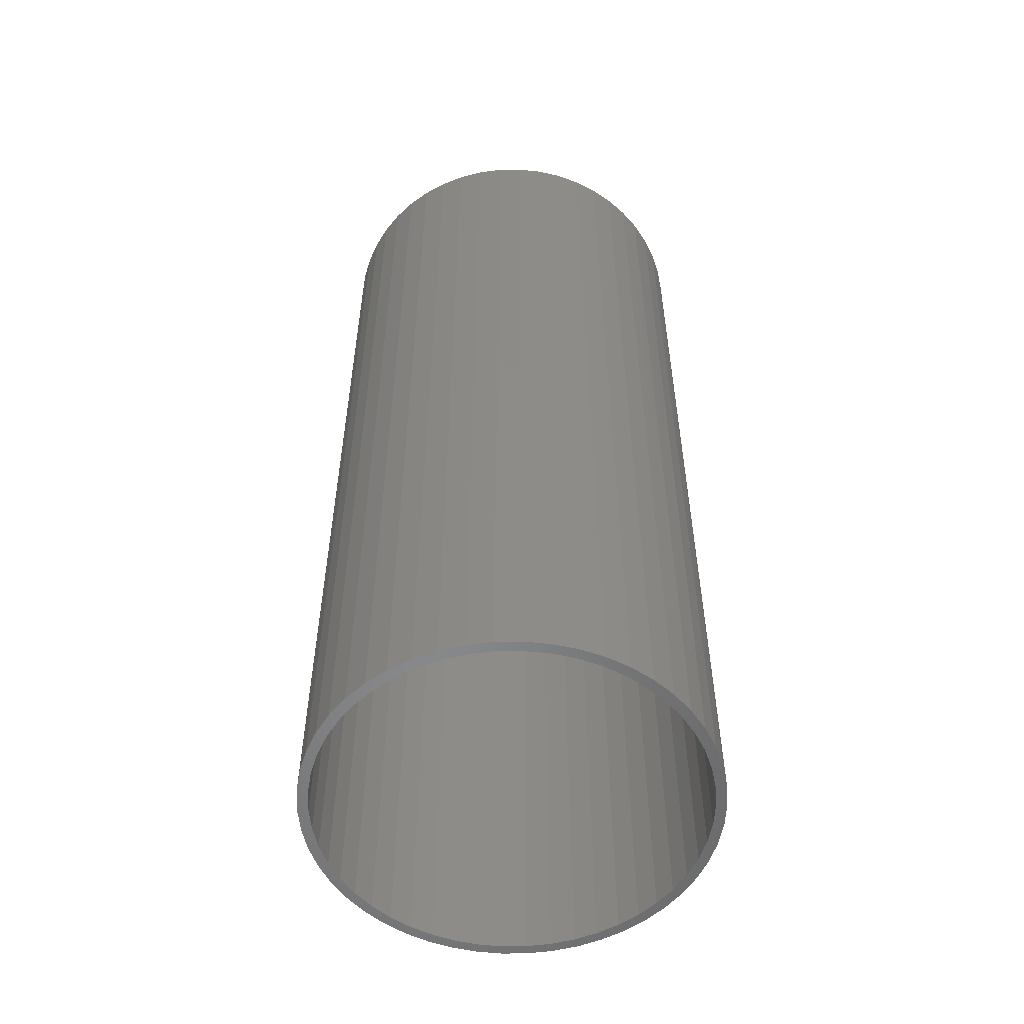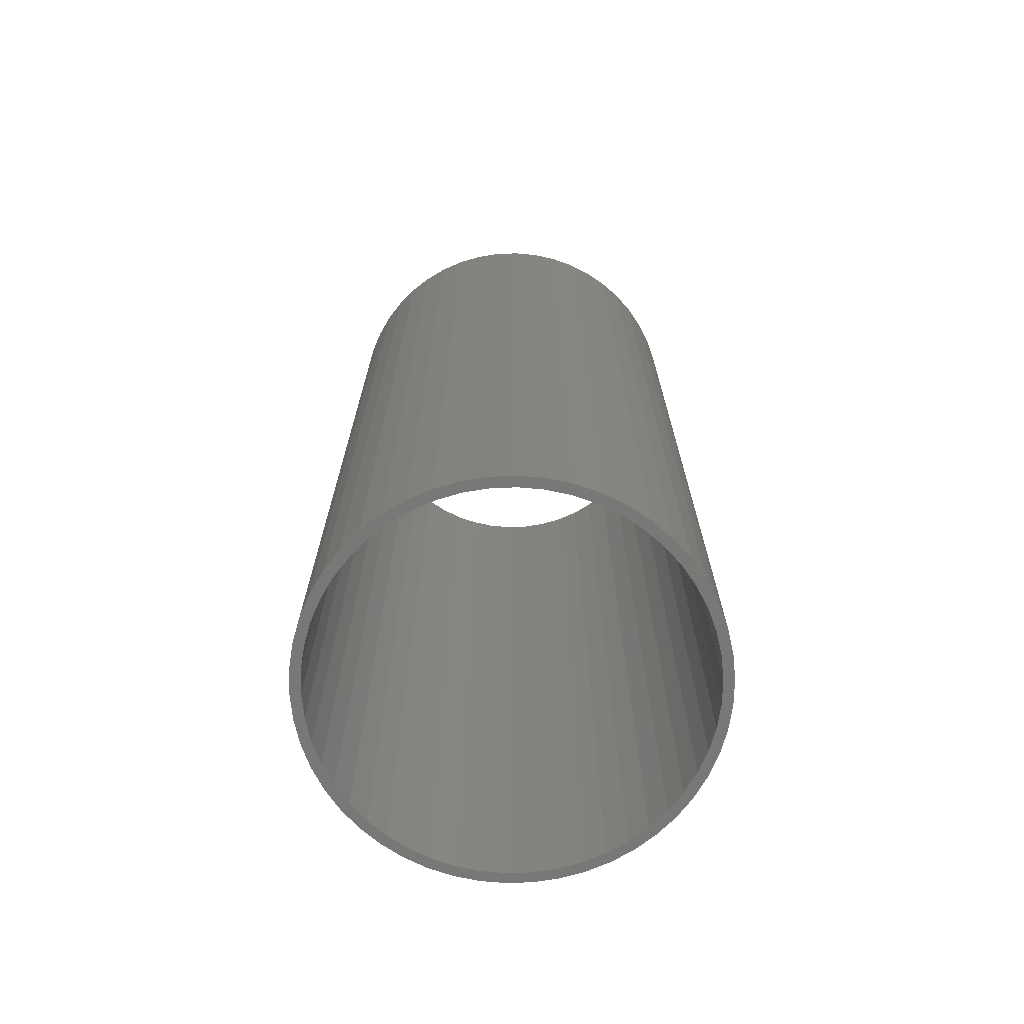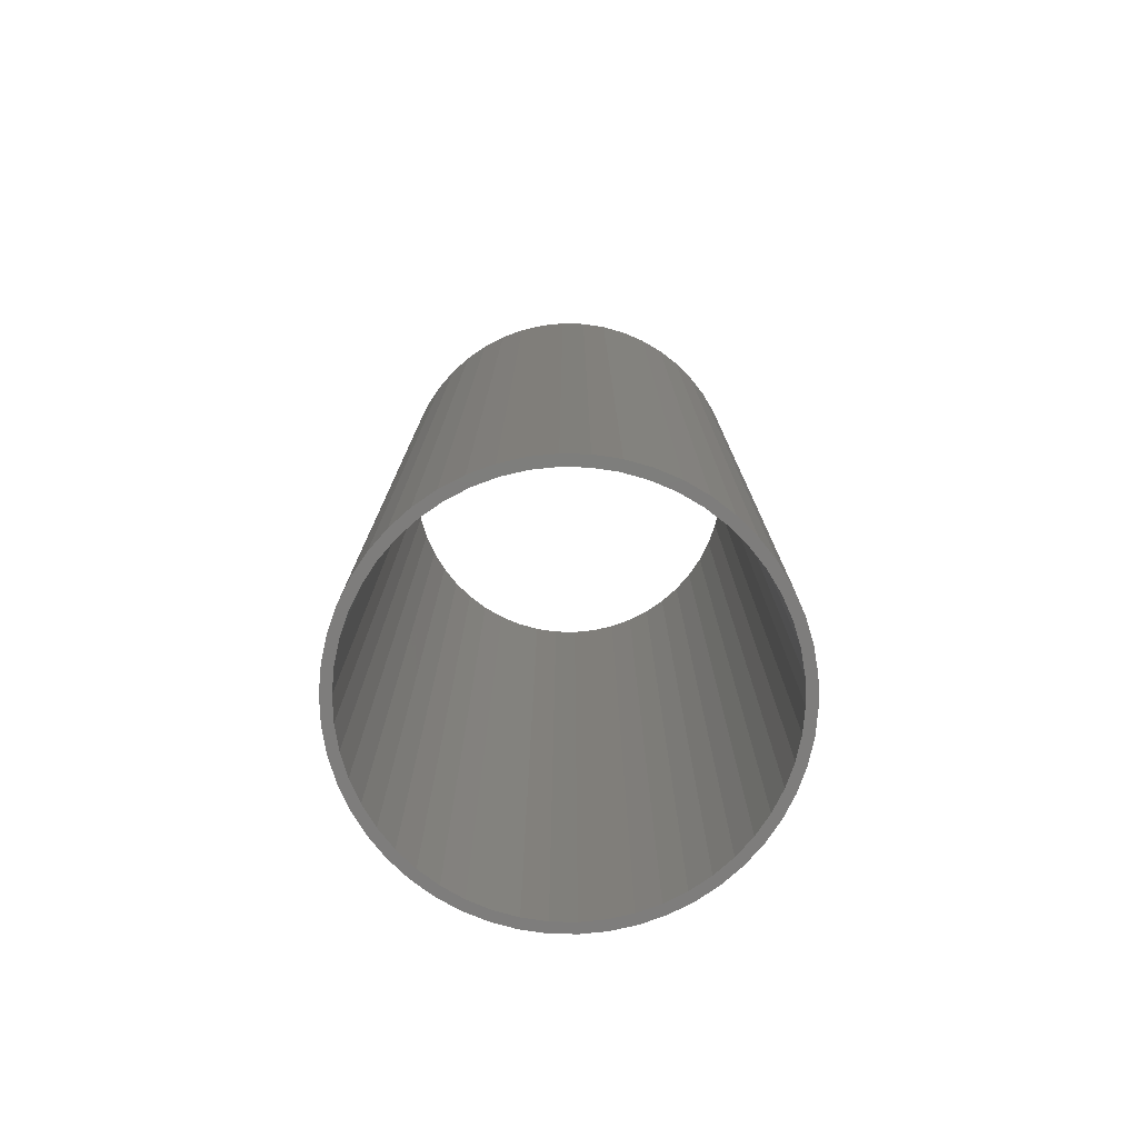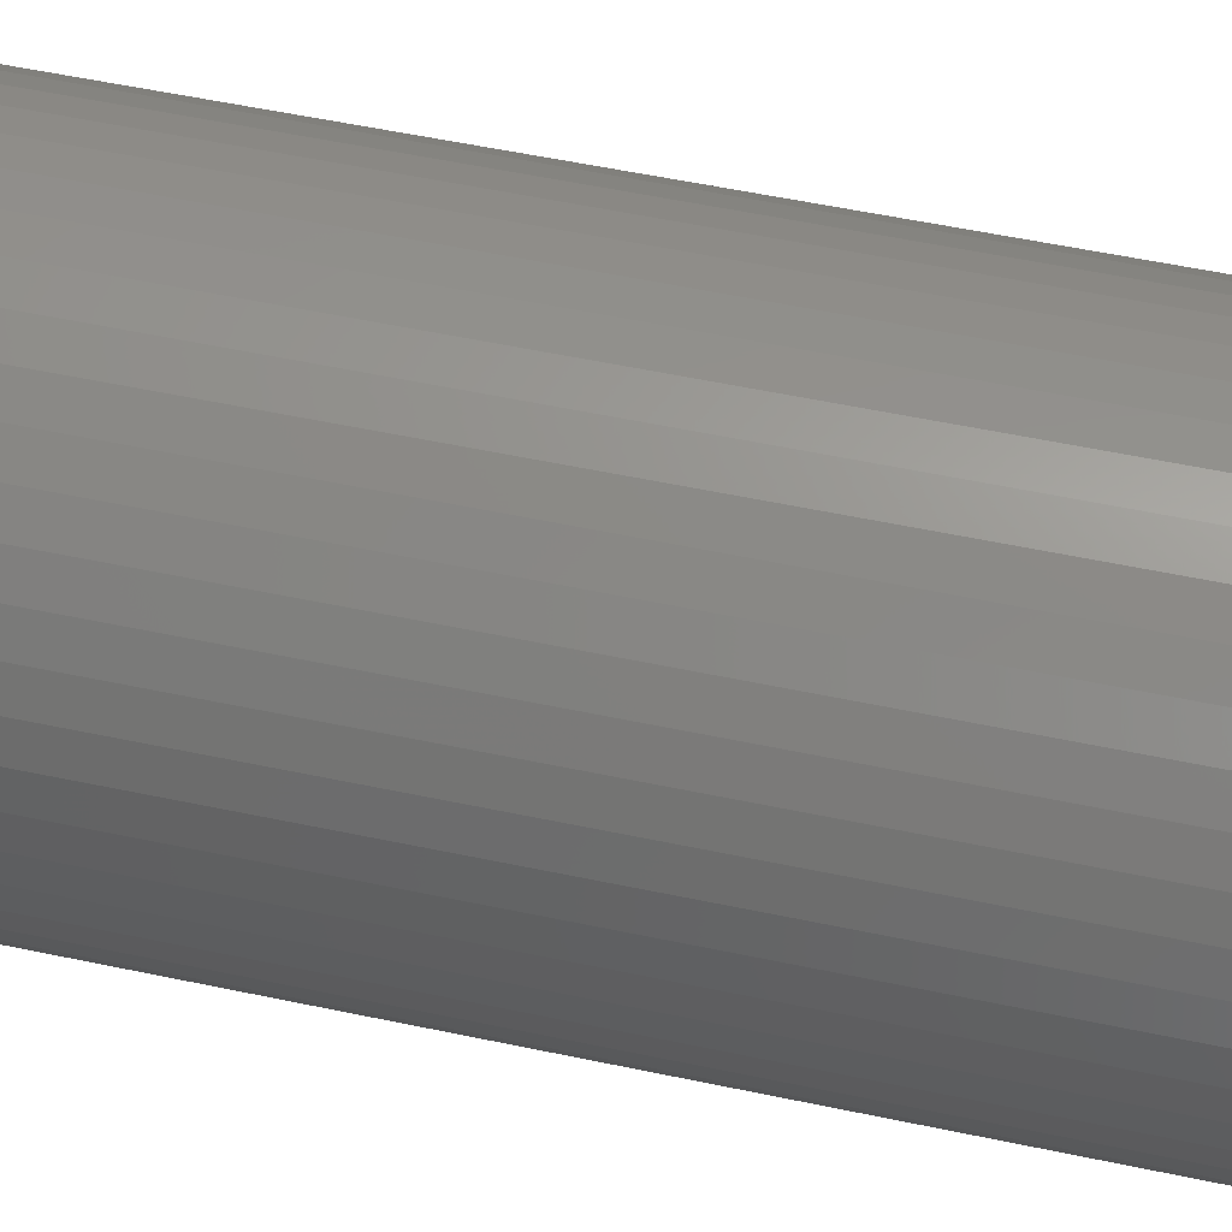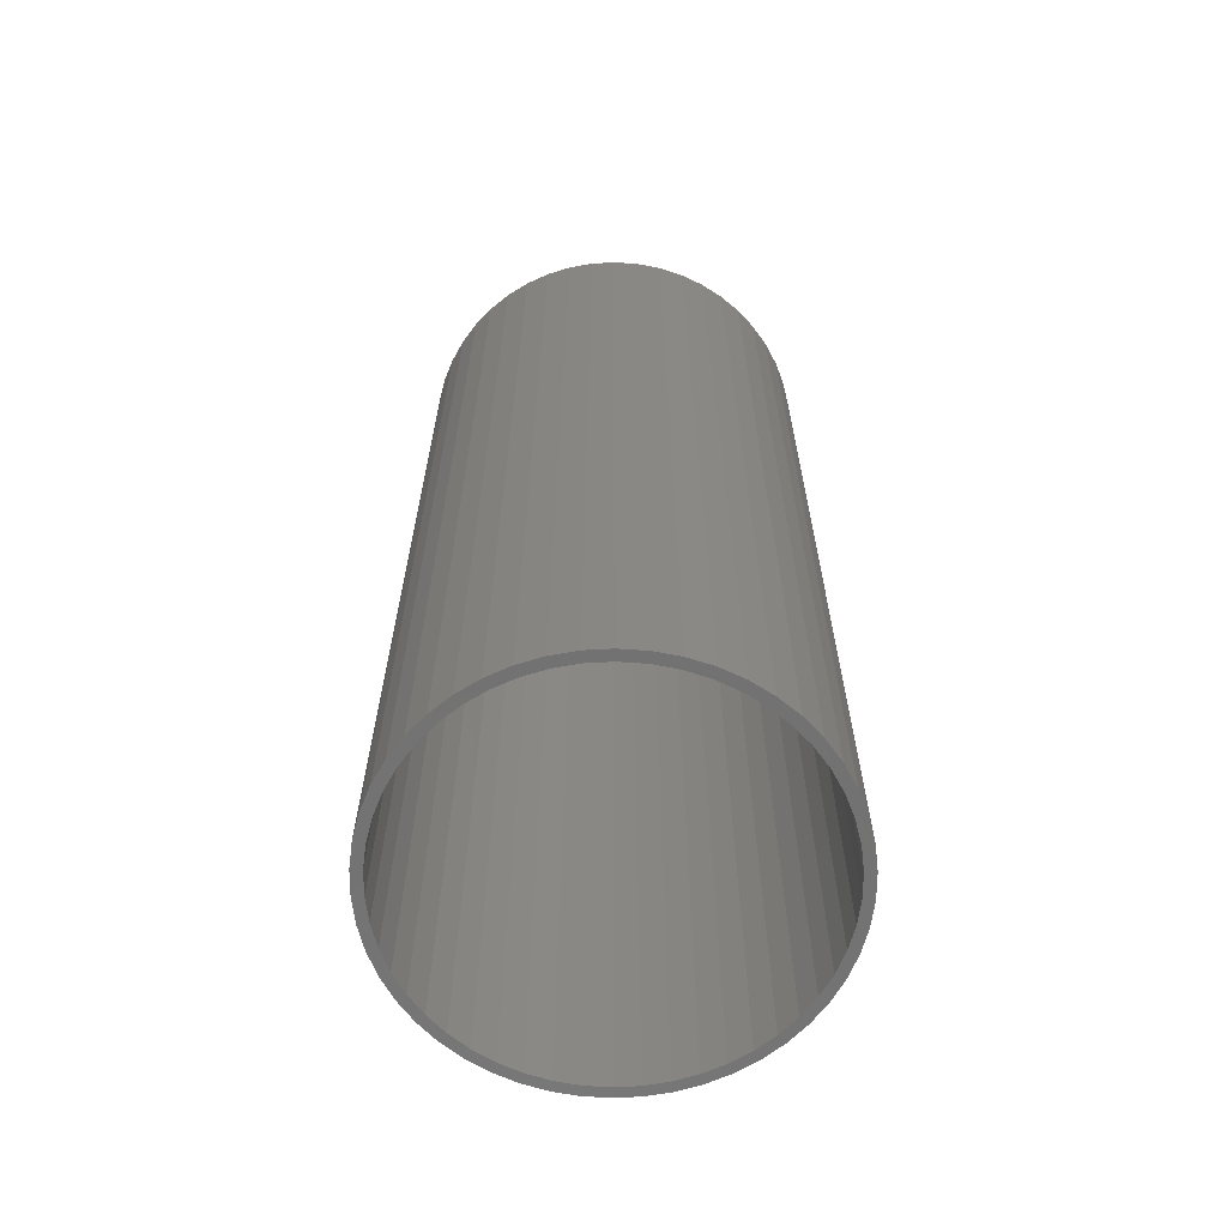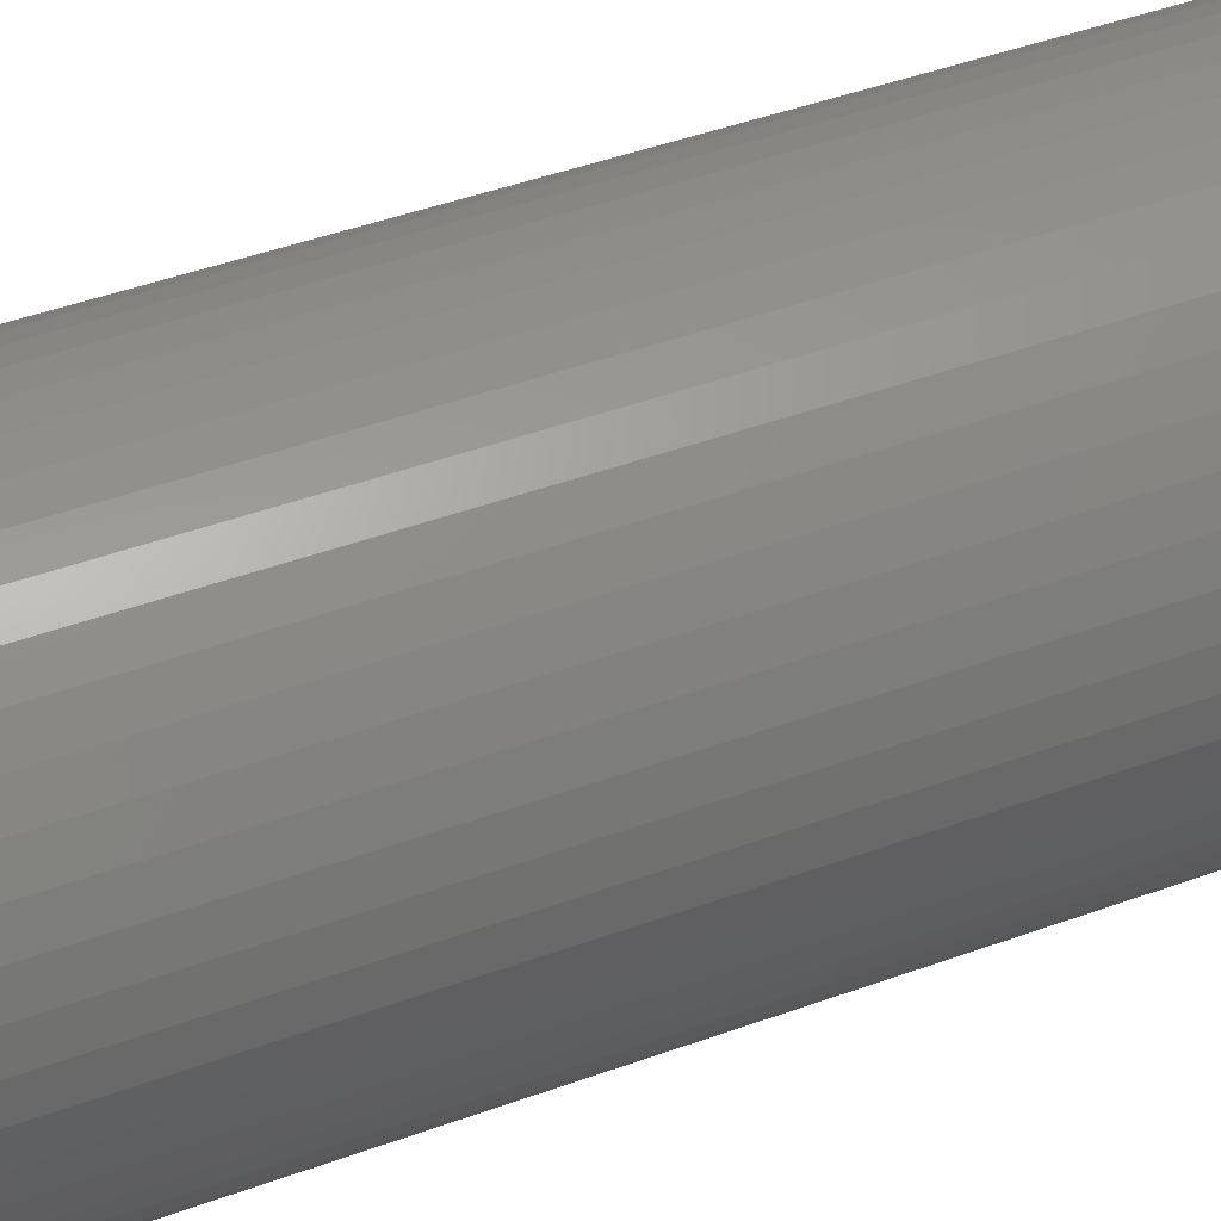
<metadata>
{"format":"stl","ext":"stl","renderer":"f3d","projection":"perspective","resolution":1024,"background":"white","views":[{"elev":-54.5,"azim":-85.5,"up":"+Z"},{"elev":-70.6,"azim":30.9,"up":"+Z"},{"elev":-77.2,"azim":34.6,"up":"+Z"},{"elev":54.5,"azim":-77.3,"up":"+Y"},{"elev":-64.3,"azim":154.4,"up":"+Z"},{"elev":46.0,"azim":-112.6,"up":"+Y"}]}
</metadata>
<code>
# stl→obj: 200 verts, 400 faces
v 9.5 0 22.5
v 9.425 1.191 -22.5
v 9.425 1.191 22.5
v 9.5 0 -22.5
v -9.5 0 -22.5
v -9.425 1.191 22.5
v -9.425 1.191 -22.5
v -9.5 0 22.5
v 0.5965 9.481 -22.5
v -0.5965 9.481 22.5
v 0.5965 9.481 22.5
v -0.5965 9.481 -22.5
v -0.5965 -9.481 -22.5
v 0.5965 -9.481 22.5
v -0.5965 -9.481 22.5
v 0.5965 -9.481 -22.5
v 6.925 6.503 -22.5
v 6.056 7.32 22.5
v 6.925 6.503 22.5
v 6.056 7.32 -22.5
v -6.056 7.32 -22.5
v -6.925 6.503 22.5
v -6.056 7.32 22.5
v -6.925 6.503 -22.5
v -2.936 9.035 -22.5
v -4.045 8.596 22.5
v -2.936 9.035 22.5
v -4.045 8.596 -22.5
v 8.833 3.497 22.5
v 8.325 4.577 -22.5
v 8.325 4.577 22.5
v 8.833 3.497 -22.5
v 9.202 2.363 -22.5
v 9.202 2.363 22.5
v 7.686 5.584 -22.5
v 7.686 5.584 22.5
v 4.045 8.596 -22.5
v 2.936 9.035 22.5
v 4.045 8.596 22.5
v 2.936 9.035 -22.5
v 5.09 8.021 -22.5
v 5.09 8.021 22.5
v -8.833 3.497 -22.5
v -8.325 4.577 22.5
v -8.325 4.577 -22.5
v -8.833 3.497 22.5
v -7.686 5.584 -22.5
v -7.686 5.584 22.5
v -9.202 2.363 -22.5
v -9.202 2.363 22.5
v -1.78 9.332 -22.5
v -1.78 9.332 22.5
v 1.78 9.332 22.5
v 1.78 9.332 -22.5
v 9 0 22.5
v 8.929 1.128 22.5
v 9.425 -1.191 22.5
v 8.929 -1.128 22.5
v 8.717 2.238 22.5
v 8.368 3.313 22.5
v 7.887 4.336 22.5
v 7.281 5.29 22.5
v 6.561 6.161 22.5
v 5.737 6.935 22.5
v 4.822 7.599 22.5
v 3.832 8.143 22.5
v 2.781 8.56 22.5
v 1.686 8.841 22.5
v 0.5651 8.982 22.5
v -0.5651 8.982 22.5
v -1.686 8.841 22.5
v -2.781 8.56 22.5
v -3.832 8.143 22.5
v -4.822 7.599 22.5
v -5.09 8.021 22.5
v -5.737 6.935 22.5
v -6.561 6.161 22.5
v -7.281 5.29 22.5
v -7.887 4.336 22.5
v -8.368 3.313 22.5
v -8.717 2.238 22.5
v -8.929 1.128 22.5
v 9.202 -2.363 22.5
v 8.717 -2.238 22.5
v 8.833 -3.497 22.5
v 8.368 -3.313 22.5
v 8.325 -4.577 22.5
v 7.887 -4.336 22.5
v 7.686 -5.584 22.5
v 7.281 -5.29 22.5
v 6.925 -6.503 22.5
v 6.561 -6.161 22.5
v 6.056 -7.32 22.5
v 5.737 -6.935 22.5
v 5.09 -8.021 22.5
v 4.822 -7.599 22.5
v 4.045 -8.596 22.5
v 3.832 -8.143 22.5
v 2.936 -9.035 22.5
v 2.781 -8.56 22.5
v 1.78 -9.332 22.5
v 1.686 -8.841 22.5
v 0.5651 -8.982 22.5
v -0.5651 -8.982 22.5
v -1.686 -8.841 22.5
v -1.78 -9.332 22.5
v -2.781 -8.56 22.5
v -2.936 -9.035 22.5
v -3.832 -8.143 22.5
v -4.045 -8.596 22.5
v -4.822 -7.599 22.5
v -5.09 -8.021 22.5
v -5.737 -6.935 22.5
v -6.056 -7.32 22.5
v -6.561 -6.161 22.5
v -6.925 -6.503 22.5
v -7.281 -5.29 22.5
v -7.686 -5.584 22.5
v -7.887 -4.336 22.5
v -8.325 -4.577 22.5
v -8.368 -3.313 22.5
v -8.833 -3.497 22.5
v -8.717 -2.238 22.5
v -9.202 -2.363 22.5
v -8.929 -1.128 22.5
v -9.425 -1.191 22.5
v -9 0 22.5
v -5.09 8.021 -22.5
v 9.425 -1.191 -22.5
v 7.686 -5.584 -22.5
v 6.925 -6.503 -22.5
v 9.202 -2.363 -22.5
v 8.833 -3.497 -22.5
v -8.325 -4.577 -22.5
v -8.833 -3.497 -22.5
v 9 0 -22.5
v 8.929 -1.128 -22.5
v 8.929 1.128 -22.5
v 8.717 -2.238 -22.5
v 8.368 -3.313 -22.5
v 8.325 -4.577 -22.5
v 7.887 -4.336 -22.5
v 7.281 -5.29 -22.5
v 6.561 -6.161 -22.5
v 6.056 -7.32 -22.5
v 5.737 -6.935 -22.5
v 5.09 -8.021 -22.5
v 4.822 -7.599 -22.5
v 4.045 -8.596 -22.5
v 3.832 -8.143 -22.5
v 2.936 -9.035 -22.5
v 2.781 -8.56 -22.5
v 1.78 -9.332 -22.5
v 1.686 -8.841 -22.5
v 0.5651 -8.982 -22.5
v -0.5651 -8.982 -22.5
v -1.686 -8.841 -22.5
v -1.78 -9.332 -22.5
v -2.781 -8.56 -22.5
v -2.936 -9.035 -22.5
v -3.832 -8.143 -22.5
v -4.045 -8.596 -22.5
v -4.822 -7.599 -22.5
v -5.09 -8.021 -22.5
v -5.737 -6.935 -22.5
v -6.056 -7.32 -22.5
v -6.561 -6.161 -22.5
v -6.925 -6.503 -22.5
v -7.281 -5.29 -22.5
v -7.686 -5.584 -22.5
v -7.887 -4.336 -22.5
v -8.368 -3.313 -22.5
v -8.717 -2.238 -22.5
v -9.202 -2.363 -22.5
v -8.929 -1.128 -22.5
v -9.425 -1.191 -22.5
v 8.717 2.238 -22.5
v 8.368 3.313 -22.5
v 7.887 4.336 -22.5
v 7.281 5.29 -22.5
v 6.561 6.161 -22.5
v 5.737 6.935 -22.5
v 4.822 7.599 -22.5
v 3.832 8.143 -22.5
v 2.781 8.56 -22.5
v 1.686 8.841 -22.5
v 0.5651 8.982 -22.5
v -0.5651 8.982 -22.5
v -1.686 8.841 -22.5
v -2.781 8.56 -22.5
v -3.832 8.143 -22.5
v -4.822 7.599 -22.5
v -5.737 6.935 -22.5
v -6.561 6.161 -22.5
v -7.281 5.29 -22.5
v -7.887 4.336 -22.5
v -8.368 3.313 -22.5
v -8.717 2.238 -22.5
v -8.929 1.128 -22.5
v -9 0 -22.5
f 1 2 3
f 2 1 4
f 5 6 7
f 6 5 8
f 9 10 11
f 10 9 12
f 13 14 15
f 14 13 16
f 17 18 19
f 18 17 20
f 21 22 23
f 22 21 24
f 25 26 27
f 26 25 28
f 29 30 31
f 30 29 32
f 3 33 34
f 33 3 2
f 31 35 36
f 35 31 30
f 37 38 39
f 38 37 40
f 41 39 42
f 39 41 37
f 43 44 45
f 44 43 46
f 47 22 24
f 22 47 48
f 49 46 43
f 46 49 50
f 51 27 52
f 27 51 25
f 34 32 29
f 32 34 33
f 36 17 19
f 17 36 35
f 40 53 38
f 53 40 54
f 54 11 53
f 11 54 9
f 20 42 18
f 42 20 41
f 45 48 47
f 48 45 44
f 7 50 49
f 50 7 6
f 55 1 3
f 56 3 34
f 1 55 57
f 58 57 55
f 3 56 55
f 59 34 29
f 34 59 56
f 29 60 59
f 31 60 29
f 31 61 60
f 36 61 31
f 36 62 61
f 19 62 36
f 19 63 62
f 18 63 19
f 18 64 63
f 42 64 18
f 42 65 64
f 39 65 42
f 39 66 65
f 38 66 39
f 38 67 66
f 53 67 38
f 53 68 67
f 11 68 53
f 11 69 68
f 11 70 69
f 10 70 11
f 10 71 70
f 52 71 10
f 52 72 71
f 27 72 52
f 27 73 72
f 26 73 27
f 26 74 73
f 75 74 26
f 75 76 74
f 23 76 75
f 23 77 76
f 22 77 23
f 22 78 77
f 48 78 22
f 48 79 78
f 44 79 48
f 44 80 79
f 46 80 44
f 80 46 81
f 50 81 46
f 81 50 82
f 6 82 50
f 57 58 83
f 84 83 58
f 83 84 85
f 86 85 84
f 86 87 85
f 88 87 86
f 88 89 87
f 90 89 88
f 90 91 89
f 92 91 90
f 92 93 91
f 94 93 92
f 94 95 93
f 96 95 94
f 96 97 95
f 98 97 96
f 98 99 97
f 100 99 98
f 100 101 99
f 102 101 100
f 102 14 101
f 103 14 102
f 104 14 103
f 104 15 14
f 105 15 104
f 105 106 15
f 107 106 105
f 107 108 106
f 109 108 107
f 109 110 108
f 111 110 109
f 111 112 110
f 113 112 111
f 113 114 112
f 115 114 113
f 115 116 114
f 117 116 115
f 117 118 116
f 119 118 117
f 119 120 118
f 121 120 119
f 122 121 123
f 121 122 120
f 124 123 125
f 126 125 127
f 82 6 127
f 123 124 122
f 8 127 6
f 125 126 124
f 127 8 126
f 28 75 26
f 75 28 128
f 128 23 75
f 23 128 21
f 12 52 10
f 52 12 51
f 57 4 1
f 4 57 129
f 91 130 89
f 130 91 131
f 85 132 83
f 132 85 133
f 83 129 57
f 129 83 132
f 134 122 135
f 122 134 120
f 136 4 129
f 137 129 132
f 4 136 2
f 138 2 136
f 129 137 136
f 139 132 133
f 132 139 137
f 133 140 139
f 141 140 133
f 141 142 140
f 130 142 141
f 130 143 142
f 131 143 130
f 131 144 143
f 145 144 131
f 145 146 144
f 147 146 145
f 147 148 146
f 149 148 147
f 149 150 148
f 151 150 149
f 151 152 150
f 153 152 151
f 153 154 152
f 16 154 153
f 16 155 154
f 16 156 155
f 13 156 16
f 13 157 156
f 158 157 13
f 158 159 157
f 160 159 158
f 160 161 159
f 162 161 160
f 162 163 161
f 164 163 162
f 164 165 163
f 166 165 164
f 166 167 165
f 168 167 166
f 168 169 167
f 170 169 168
f 170 171 169
f 134 171 170
f 134 172 171
f 135 172 134
f 172 135 173
f 174 173 135
f 173 174 175
f 176 175 174
f 2 138 33
f 177 33 138
f 33 177 32
f 178 32 177
f 178 30 32
f 179 30 178
f 179 35 30
f 180 35 179
f 180 17 35
f 181 17 180
f 181 20 17
f 182 20 181
f 182 41 20
f 183 41 182
f 183 37 41
f 184 37 183
f 184 40 37
f 185 40 184
f 185 54 40
f 186 54 185
f 186 9 54
f 187 9 186
f 188 9 187
f 188 12 9
f 189 12 188
f 189 51 12
f 190 51 189
f 190 25 51
f 191 25 190
f 191 28 25
f 192 28 191
f 192 128 28
f 193 128 192
f 193 21 128
f 194 21 193
f 194 24 21
f 195 24 194
f 195 47 24
f 196 47 195
f 196 45 47
f 197 45 196
f 43 197 198
f 197 43 45
f 49 198 199
f 7 199 200
f 175 176 200
f 198 49 43
f 5 200 176
f 199 7 49
f 200 5 7
f 149 95 97
f 95 149 147
f 145 91 93
f 91 145 131
f 89 141 87
f 141 89 130
f 135 124 174
f 124 135 122
f 151 97 99
f 97 151 149
f 153 99 101
f 99 153 151
f 16 101 14
f 101 16 153
f 87 133 85
f 133 87 141
f 158 15 106
f 15 158 13
f 162 108 110
f 108 162 160
f 160 106 108
f 106 160 158
f 168 118 170
f 118 168 116
f 168 114 116
f 114 168 166
f 174 126 176
f 126 174 124
f 176 8 5
f 8 176 126
f 147 93 95
f 93 147 145
f 170 120 134
f 120 170 118
f 164 110 112
f 110 164 162
f 166 112 114
f 112 166 164
f 136 56 138
f 56 136 55
f 127 199 82
f 199 127 200
f 188 69 70
f 69 188 187
f 155 104 103
f 104 155 156
f 182 63 64
f 63 182 181
f 194 76 77
f 76 194 193
f 191 72 73
f 72 191 190
f 178 61 179
f 61 178 60
f 138 59 177
f 59 138 56
f 179 62 180
f 62 179 61
f 185 66 67
f 66 185 184
f 186 67 68
f 67 186 185
f 184 65 66
f 65 184 183
f 80 196 79
f 196 80 197
f 79 195 78
f 195 79 196
f 81 197 80
f 197 81 198
f 193 74 76
f 74 193 192
f 190 71 72
f 71 190 189
f 154 103 102
f 103 154 155
f 177 60 178
f 60 177 59
f 180 63 181
f 63 180 62
f 187 68 69
f 68 187 186
f 183 64 65
f 64 183 182
f 78 194 77
f 194 78 195
f 82 198 81
f 198 82 199
f 192 73 74
f 73 192 191
f 189 70 71
f 70 189 188
f 137 55 136
f 55 137 58
f 144 90 143
f 90 144 92
f 142 86 140
f 86 142 88
f 139 58 137
f 58 139 84
f 117 171 119
f 171 117 169
f 119 172 121
f 172 119 171
f 150 100 98
f 100 150 152
f 144 94 92
f 94 144 146
f 140 84 139
f 84 140 86
f 143 88 142
f 88 143 90
f 159 109 107
f 109 159 161
f 157 107 105
f 107 157 159
f 115 169 117
f 169 115 167
f 121 173 123
f 173 121 172
f 152 102 100
f 102 152 154
f 148 98 96
f 98 148 150
f 146 96 94
f 96 146 148
f 156 105 104
f 105 156 157
f 163 113 111
f 113 163 165
f 165 115 113
f 115 165 167
f 123 175 125
f 175 123 173
f 125 200 127
f 200 125 175
f 161 111 109
f 111 161 163

</code>
